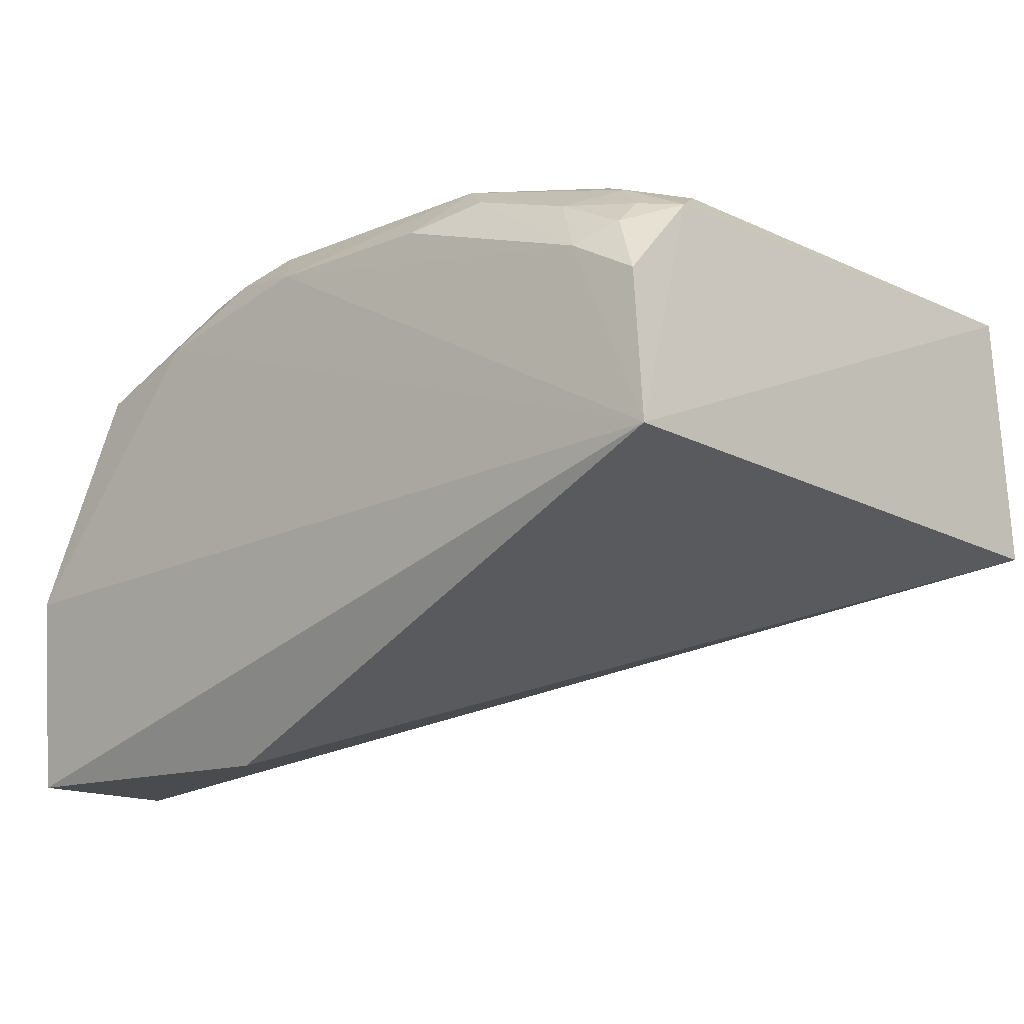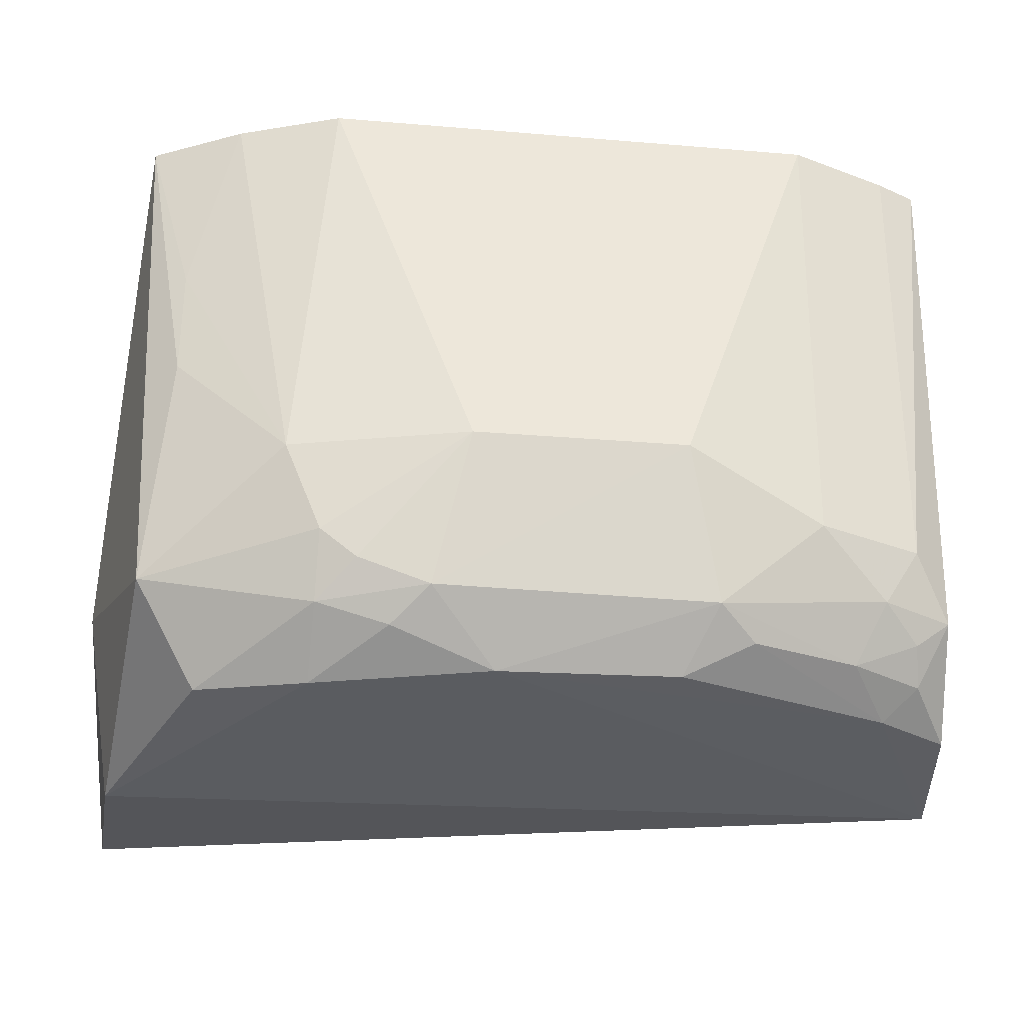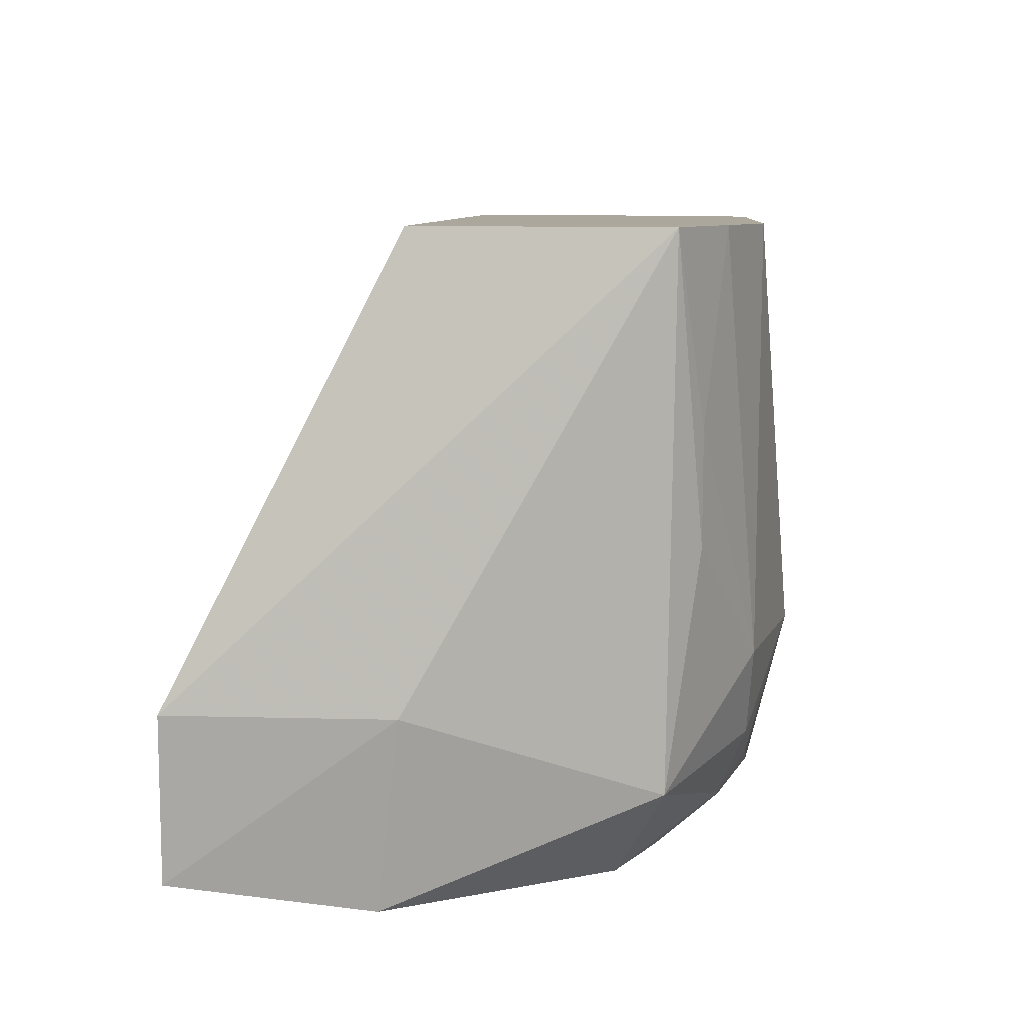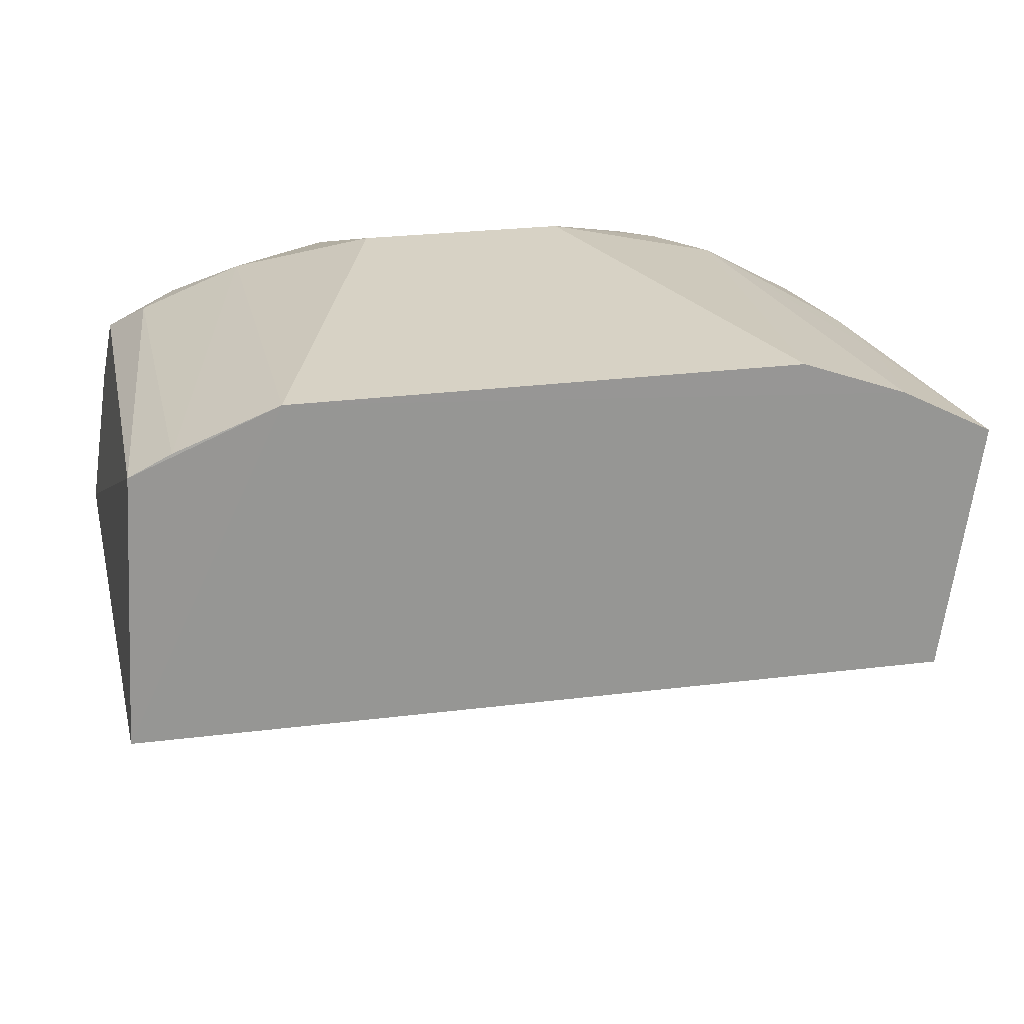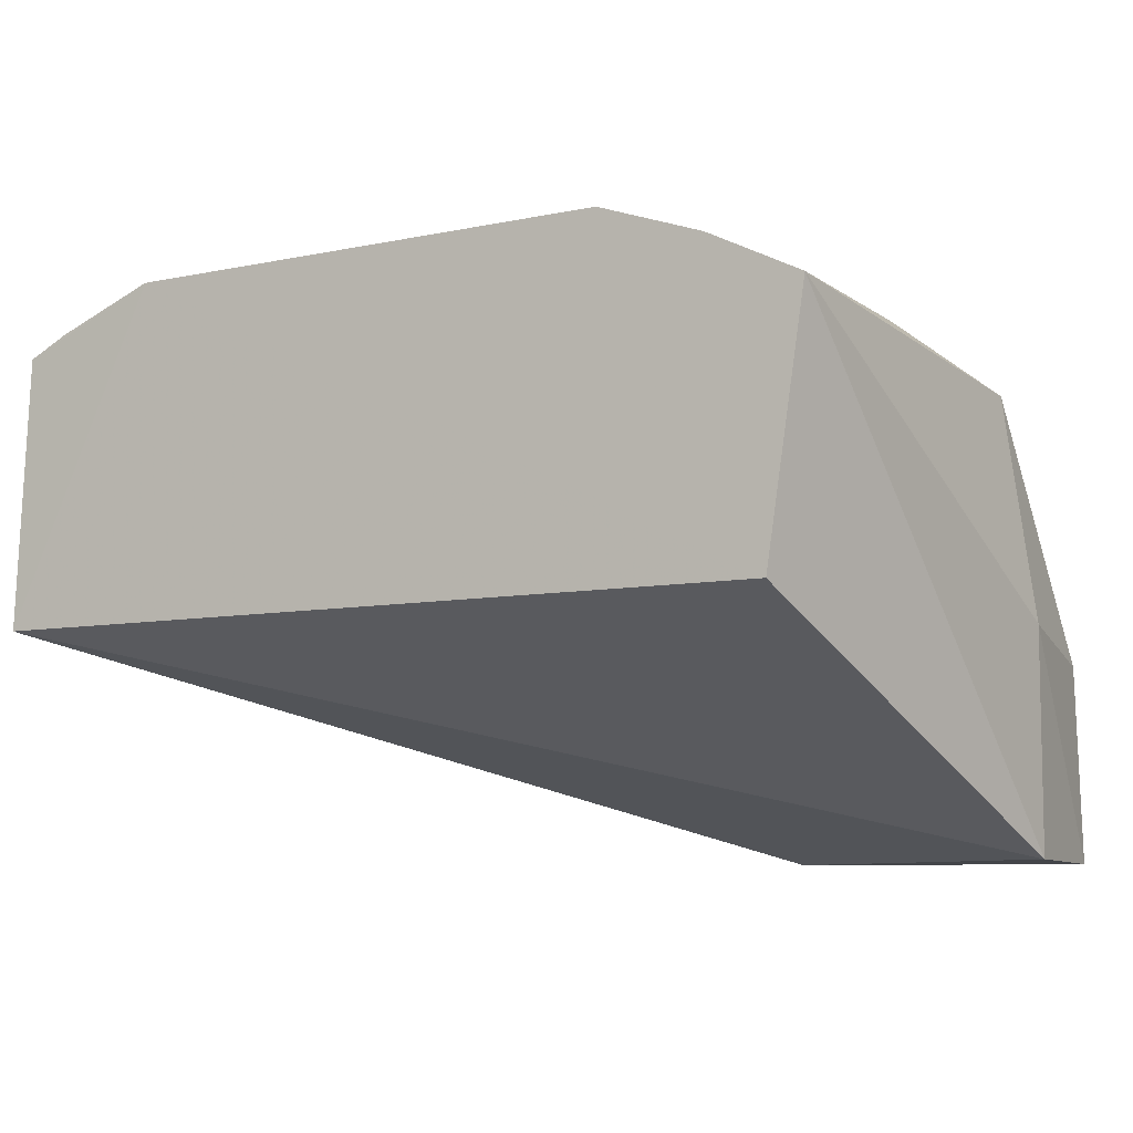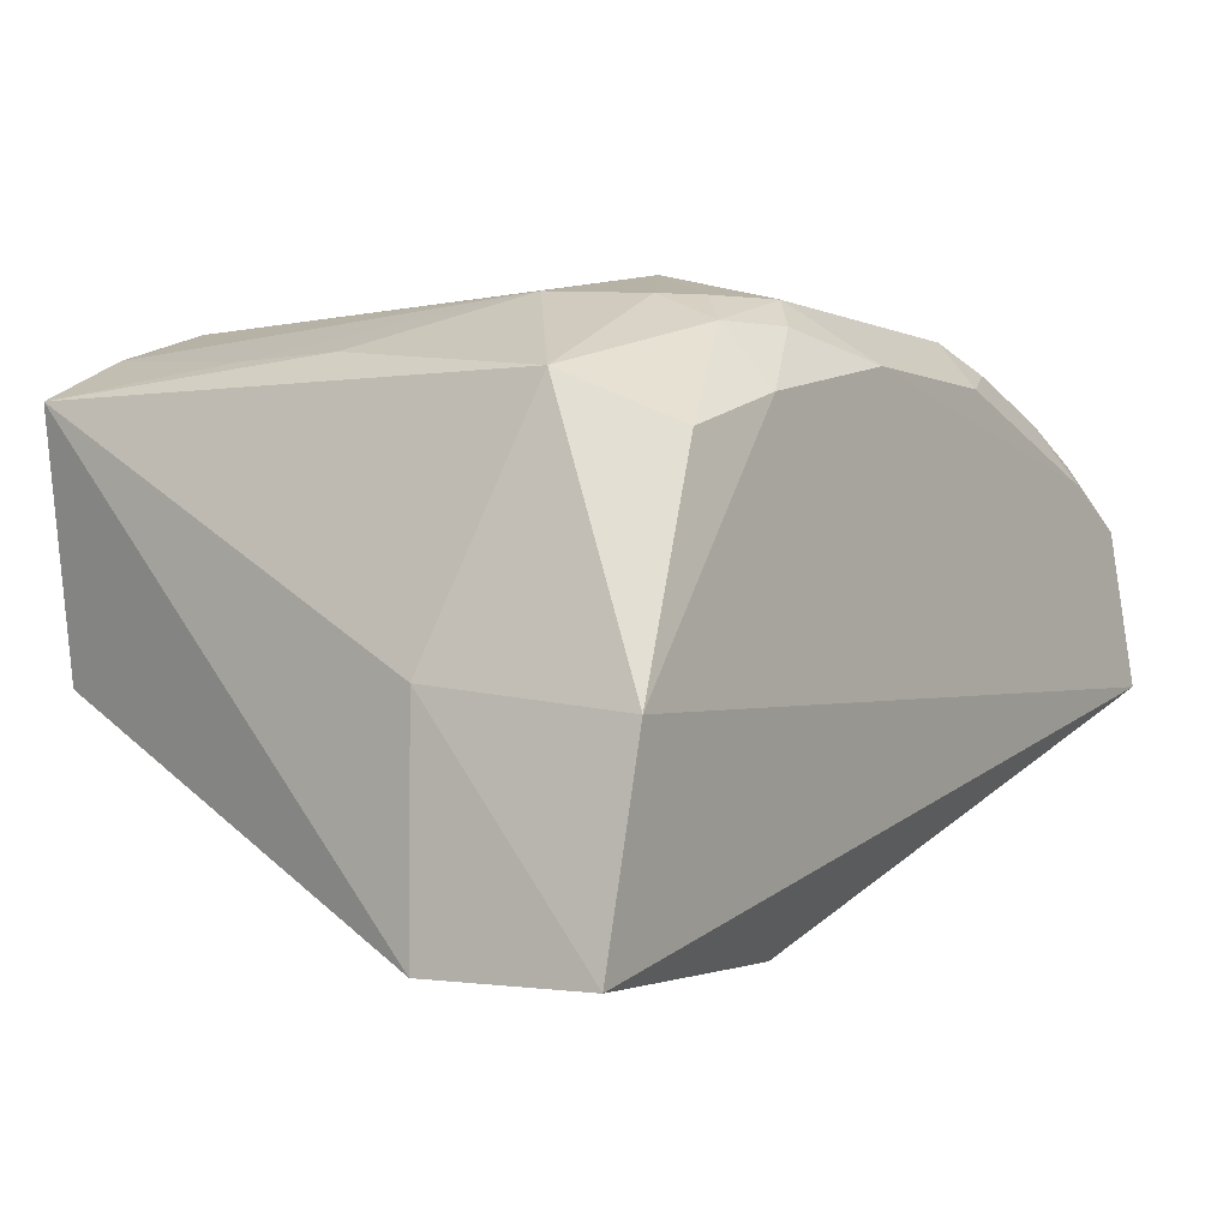
<metadata>
{"format":"obj","ext":"obj","renderer":"f3d","projection":"perspective","resolution":1024,"background":"white","views":[{"elev":-15.1,"azim":-137.3,"up":"+Y"},{"elev":-32.0,"azim":173.6,"up":"+Z"},{"elev":8.4,"azim":94.2,"up":"+Z"},{"elev":22.4,"azim":-12.5,"up":"+Y"},{"elev":-7.6,"azim":30.3,"up":"+Y"},{"elev":-2.5,"azim":125.2,"up":"+Y"}]}
</metadata>
<code>
v 0.0301 0.05234 0.0448
v 0.03259 0.01968 0.01408
v 0.02411 0.04855 0.001877
v -0.02786 0.04612 0.001822
v -0.02889 0.03504 0.04482
v 0.03143 0.01945 0.00251
v -0.008062 0.0604 0.01606
v 0.02747 0.03504 0.04482
v 0.03045 0.03336 0.0007561
v -0.02927 0.03553 0.0009487
v 0.01134 0.01944 0.005254
v 0.01887 0.05777 0.01585
v -0.01027 0.05746 0.005729
v -0.01802 0.05783 0.04484
v 0.02831 0.05181 0.008325
v 0.03259 0.03504 0.01408
v -0.02788 0.05372 0.04481
v 0.004346 0.05394 0.001644
v 0.008918 0.05766 0.005834
v 0.01656 0.05804 0.04483
v 0.0268 0.05404 0.02433
v -0.02725 0.05237 0.007927
v -0.02291 0.0489 0.001872
v 0.01651 0.05116 0.001499
v 0.006563 0.06048 0.01602
v 0.01632 0.05742 0.00971
v 0.0164 0.05545 0.005267
v 0.02373 0.05552 0.04483
v -0.01754 0.05769 0.01205
v -0.008099 0.05391 0.00194
v -0.02023 0.05303 0.003966
v 0.01383 0.05746 0.007688
v 0.01144 0.05558 0.003779
v 0.02682 0.05407 0.03201
v -0.02227 0.05487 0.007979
v -0.02476 0.05483 0.01204
v -0.01285 0.05544 0.003917
v -0.02517 0.05056 0.003799
v -0.02504 0.05513 0.04479
v -0.0248 0.05255 0.006006
f 8 5 2
f 8 2 1
f 10 9 6
f 11 6 2
f 11 2 5
f 11 10 6
f 11 5 10
f 14 5 8
f 15 9 3
f 16 1 2
f 16 2 6
f 16 6 9
f 16 15 1
f 16 9 15
f 17 10 5
f 17 5 14
f 19 13 7
f 19 18 13
f 20 7 14
f 21 15 12
f 21 1 15
f 22 4 10
f 22 10 17
f 23 18 10
f 23 10 4
f 24 3 9
f 24 9 10
f 24 10 18
f 25 19 7
f 25 20 12
f 25 7 20
f 26 12 15
f 26 25 12
f 27 15 3
f 27 3 24
f 27 26 15
f 28 12 20
f 28 8 1
f 28 20 14
f 28 14 8
f 29 7 13
f 29 14 7
f 30 13 18
f 30 18 23
f 32 19 25
f 32 25 26
f 32 27 19
f 32 26 27
f 33 27 24
f 33 24 18
f 33 18 19
f 33 19 27
f 34 21 12
f 34 12 28
f 34 28 1
f 34 1 21
f 35 29 13
f 35 13 31
f 36 22 17
f 36 35 22
f 36 29 35
f 37 30 23
f 37 23 31
f 37 31 13
f 37 13 30
f 38 31 23
f 38 23 4
f 38 4 22
f 39 36 17
f 39 17 14
f 39 14 29
f 39 29 36
f 40 35 31
f 40 31 38
f 40 38 22
f 40 22 35

</code>
